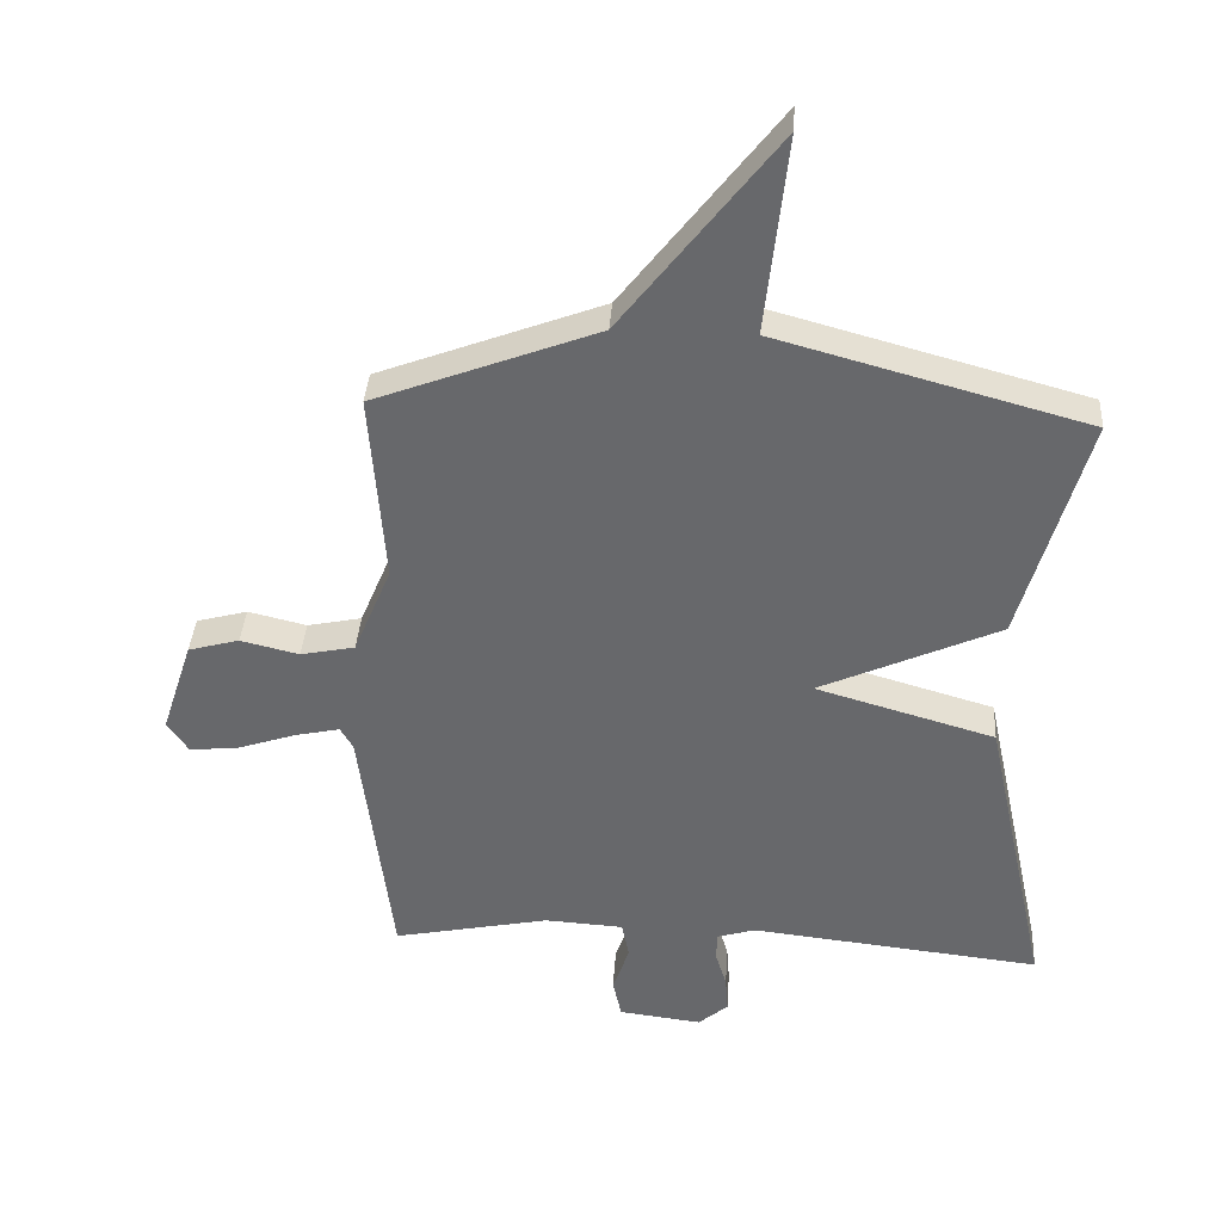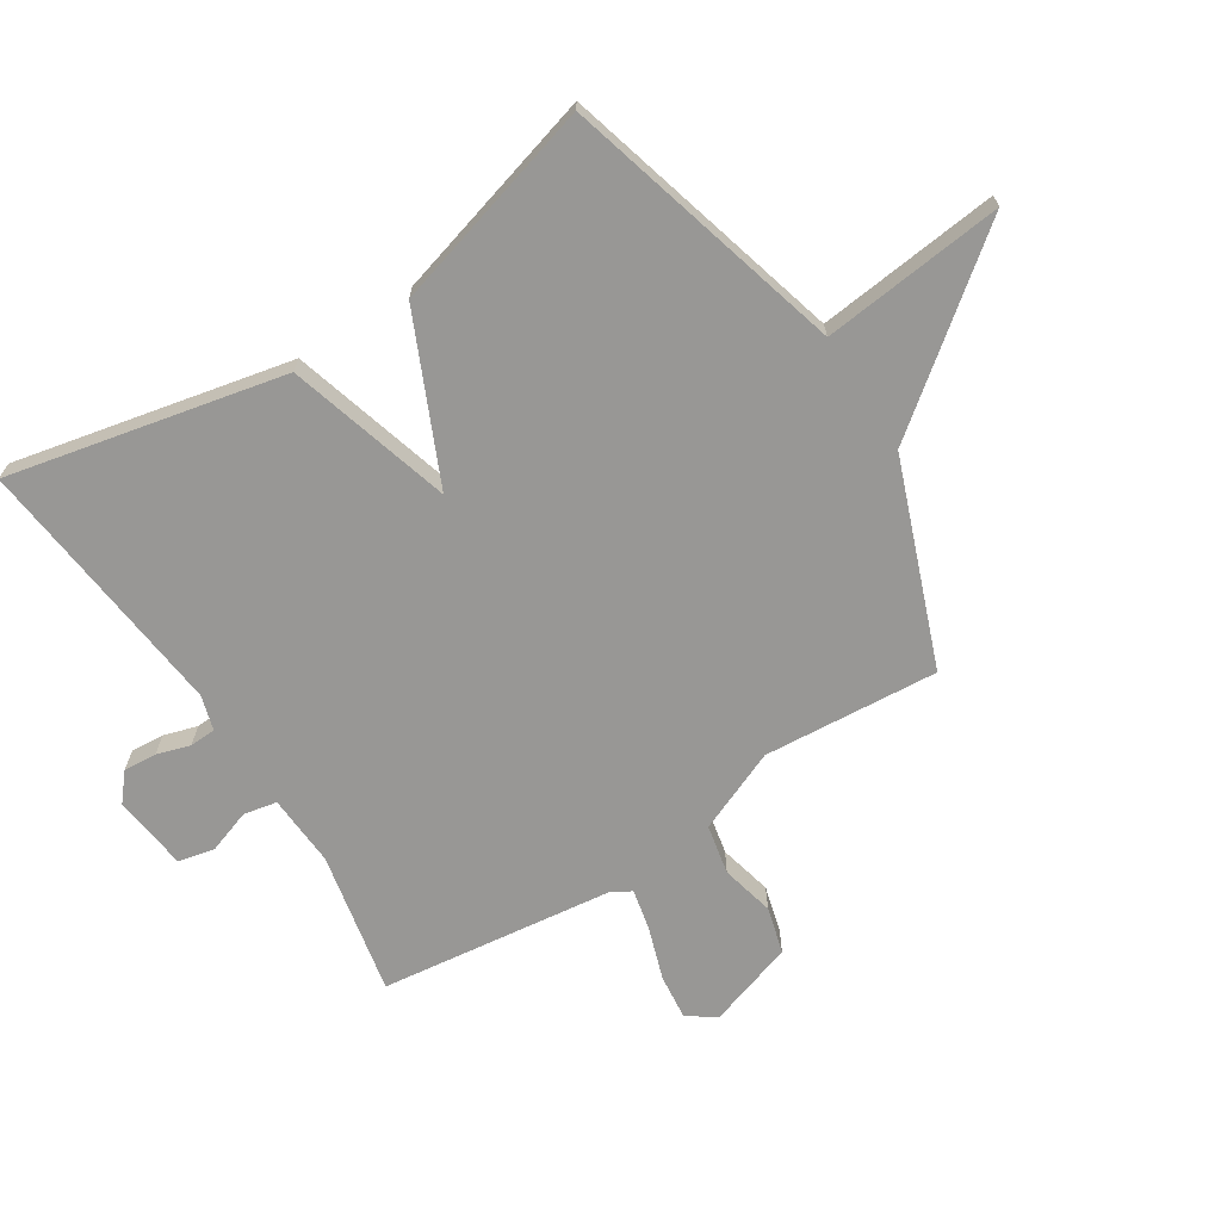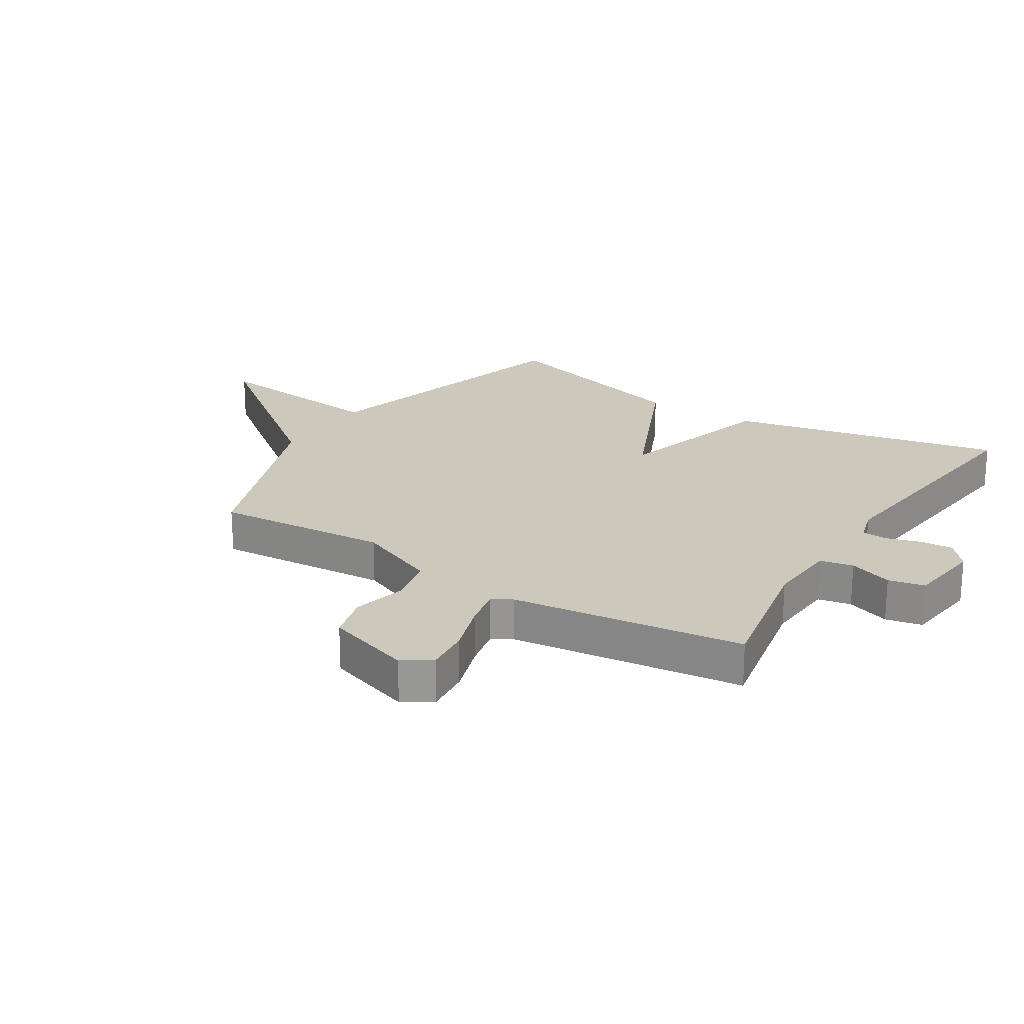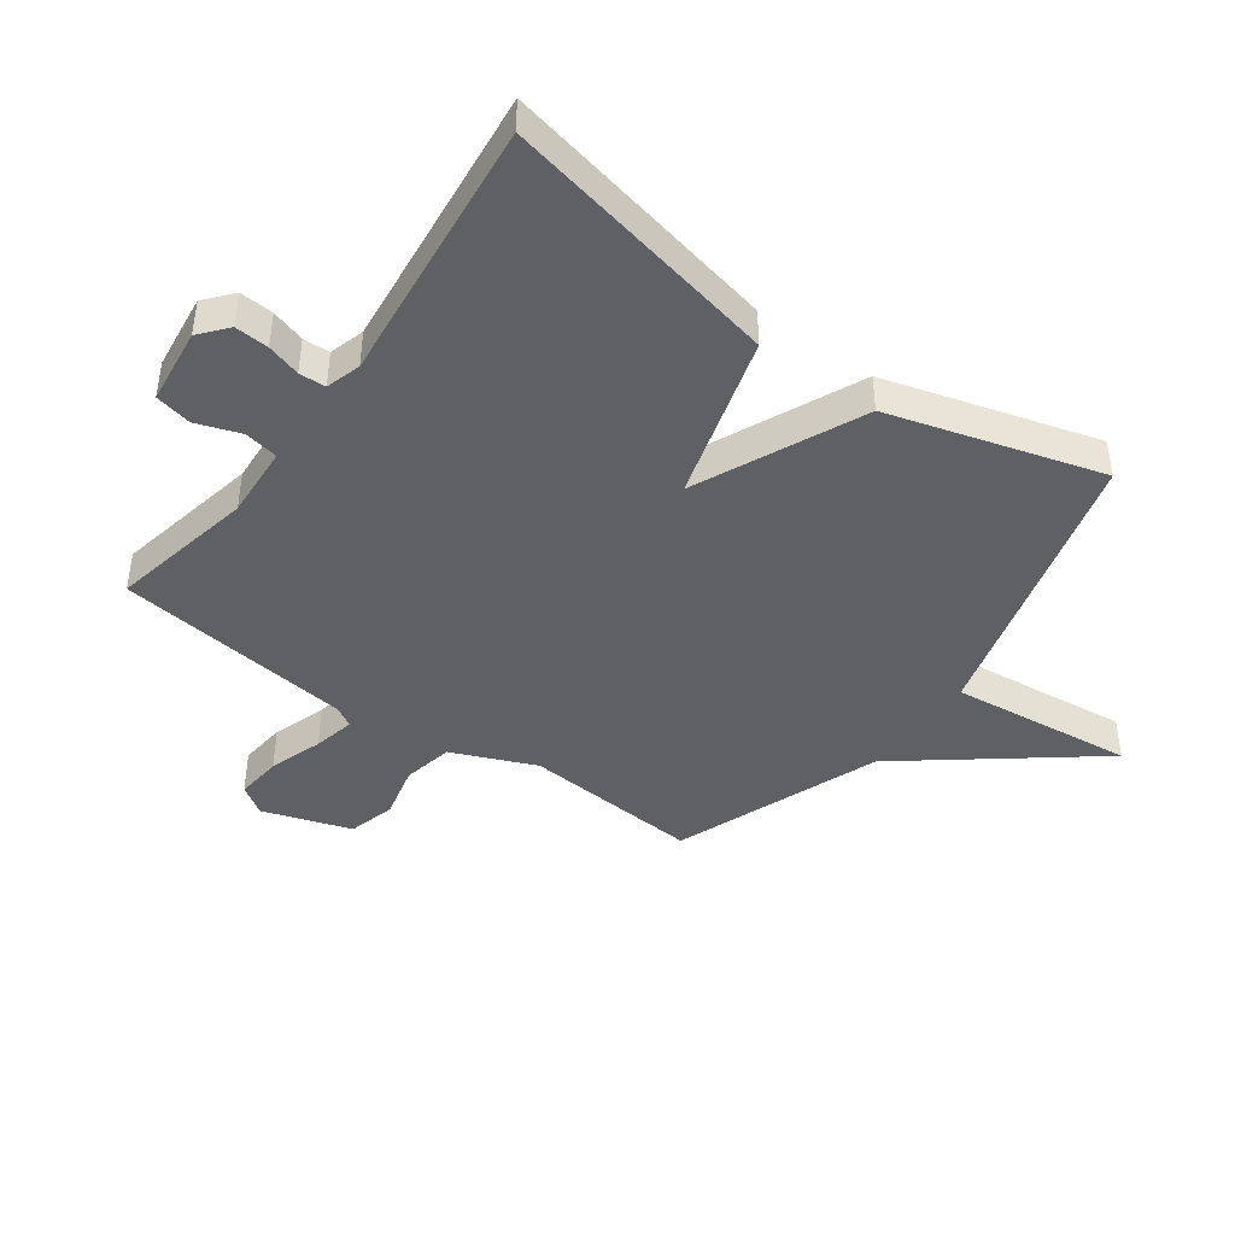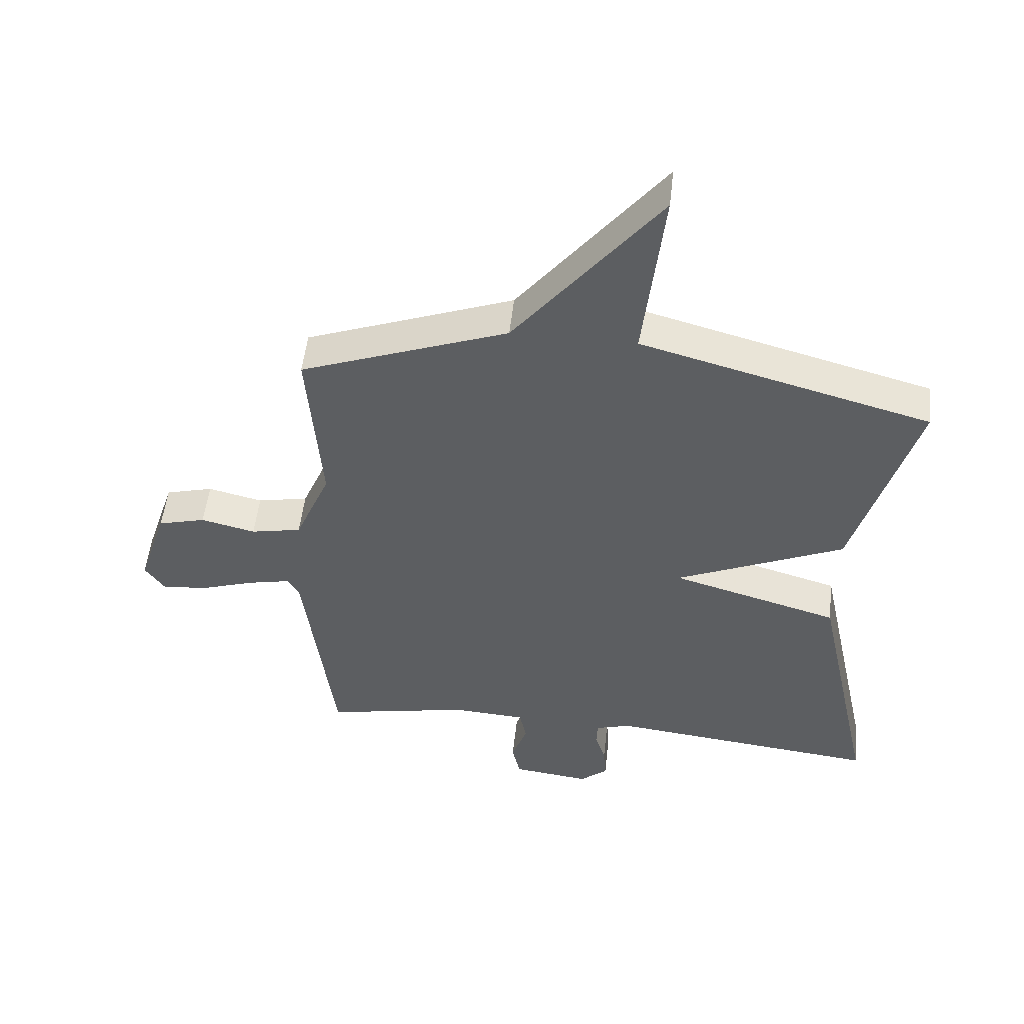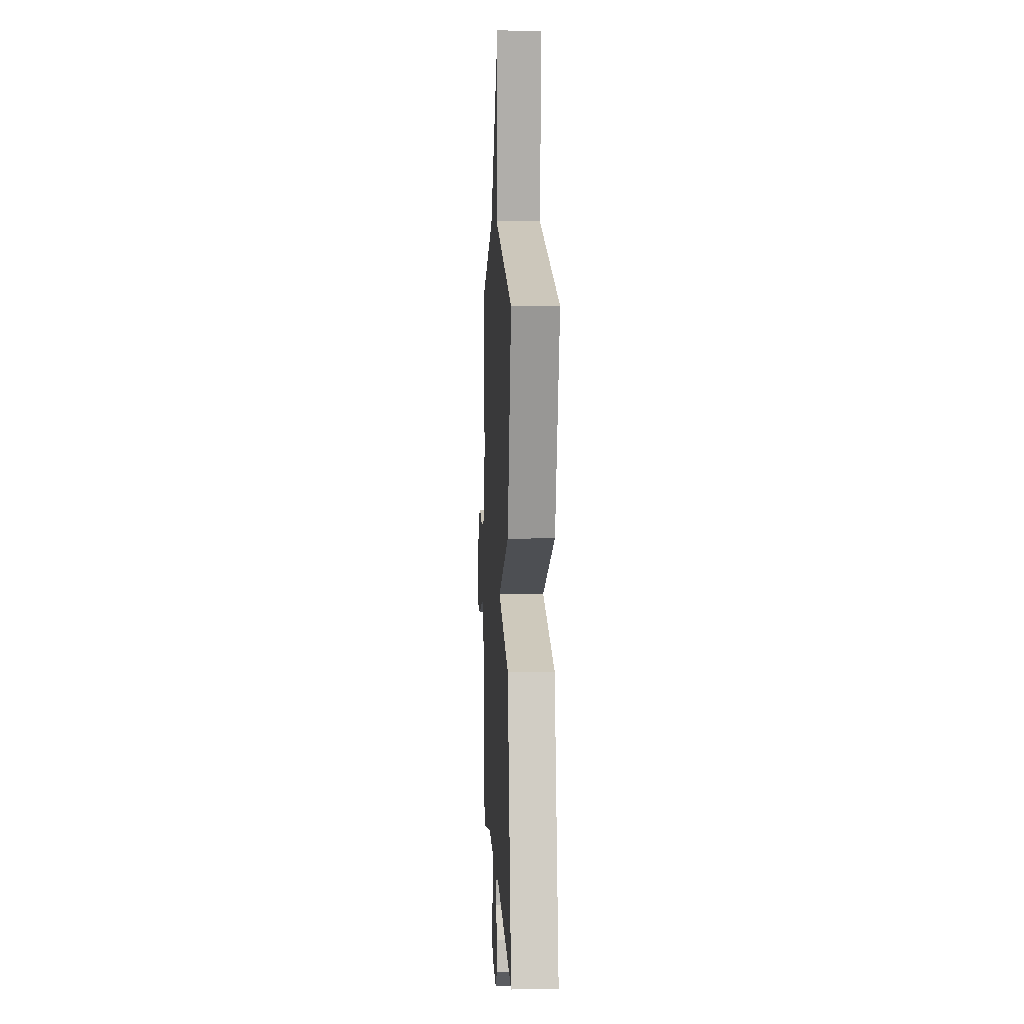
<metadata>
{"format":"obj","ext":"obj","renderer":"f3d","projection":"perspective","resolution":1024,"background":"white","views":[{"elev":37.1,"azim":-176.3,"up":"+Z"},{"elev":-68.2,"azim":-57.5,"up":"+Y"},{"elev":22.1,"azim":122.4,"up":"+Y"},{"elev":-43.1,"azim":-125.8,"up":"+Y"},{"elev":52.0,"azim":-173.7,"up":"+Z"},{"elev":6.2,"azim":-92.9,"up":"+Z"}]}
</metadata>
<code>
v -0.5 0.07 -0.5
v -0.402 0.07 -0.045
v -0.132 0.07 0.033
v -0.402 0.07 0.155
v -0.5 0.07 0.5
v -0.035 0.07 0.627
v -0.068 0.07 0.927
v 0.165 0.07 0.627
v 0.5 0.07 0.5
v 0.478 0.07 0.211
v 0.535 0.07 0.075
v 0.617 0.07 0.058
v 0.705 0.07 0.079
v 0.782 0.07 0.058
v 0.829 0.07 -0.086
v 0.797 0.07 -0.133
v 0.722 0.07 -0.125
v 0.635 0.07 -0.096
v 0.567 0.07 -0.081
v 0.548 0.07 -0.114
v 0.5 0.07 -0.5
v 0.264 0.07 -0.452
v 0.145 0.07 -0.459
v 0.134 0.07 -0.514
v 0.159 0.07 -0.586
v 0.146 0.07 -0.646
v 0.021 0.07 -0.661
v -0.024 0.07 -0.623
v -0.02 0.07 -0.568
v -0.003 0.07 -0.513
v -0.005 0.07 -0.47
v -0.062 0.07 -0.453
v -0.5 0 -0.5
v -0.402 0 -0.045
v -0.132 0 0.033
v -0.402 0 0.155
v -0.5 0 0.5
v -0.035 0 0.627
v -0.068 0 0.927
v 0.165 0 0.627
v 0.5 0 0.5
v 0.478 0 0.211
v 0.535 0 0.075
v 0.617 0 0.058
v 0.705 0 0.079
v 0.782 0 0.058
v 0.829 0 -0.086
v 0.797 0 -0.133
v 0.722 0 -0.125
v 0.635 0 -0.096
v 0.567 0 -0.081
v 0.548 0 -0.114
v 0.5 0 -0.5
v 0.264 0 -0.452
v 0.145 0 -0.459
v 0.134 0 -0.514
v 0.159 0 -0.586
v 0.146 0 -0.646
v 0.021 0 -0.661
v -0.024 0 -0.623
v -0.02 0 -0.568
v -0.003 0 -0.513
v -0.005 0 -0.47
v -0.062 0 -0.453
f 28 29 30
f 27 28 30
f 26 27 30
f 25 26 30
f 24 25 30
f 23 24 30 31
f 20 21 22
f 19 20 22 23
f 16 17 18
f 15 16 18
f 14 15 18
f 13 14 18
f 12 13 18
f 11 12 18 19
f 23 31 32
f 19 23 32
f 11 19 32
f 10 11 32
f 6 7 8
f 8 9 10
f 6 8 10
f 5 6 10
f 4 5 10
f 3 4 10
f 3 10 32 1
f 1 2 3
f 62 61 60
f 62 60 59
f 62 59 58
f 62 58 57
f 62 57 56
f 63 62 56 55
f 54 53 52
f 55 54 52 51
f 50 49 48
f 50 48 47
f 50 47 46
f 50 46 45
f 50 45 44
f 51 50 44 43
f 64 63 55
f 64 55 51
f 64 51 43
f 64 43 42
f 40 39 38
f 42 41 40
f 42 40 38
f 42 38 37
f 42 37 36
f 42 36 35
f 33 64 42 35
f 35 34 33
f 1 33 34 2
f 2 34 35 3
f 3 35 36 4
f 4 36 37 5
f 5 37 38 6
f 6 38 39 7
f 7 39 40 8
f 8 40 41 9
f 9 41 42 10
f 10 42 43 11
f 11 43 44 12
f 12 44 45 13
f 13 45 46 14
f 14 46 47 15
f 15 47 48 16
f 16 48 49 17
f 17 49 50 18
f 18 50 51 19
f 19 51 52 20
f 20 52 53 21
f 21 53 54 22
f 22 54 55 23
f 23 55 56 24
f 24 56 57 25
f 25 57 58 26
f 26 58 59 27
f 27 59 60 28
f 28 60 61 29
f 29 61 62 30
f 30 62 63 31
f 31 63 64 32
f 32 64 33 1

</code>
